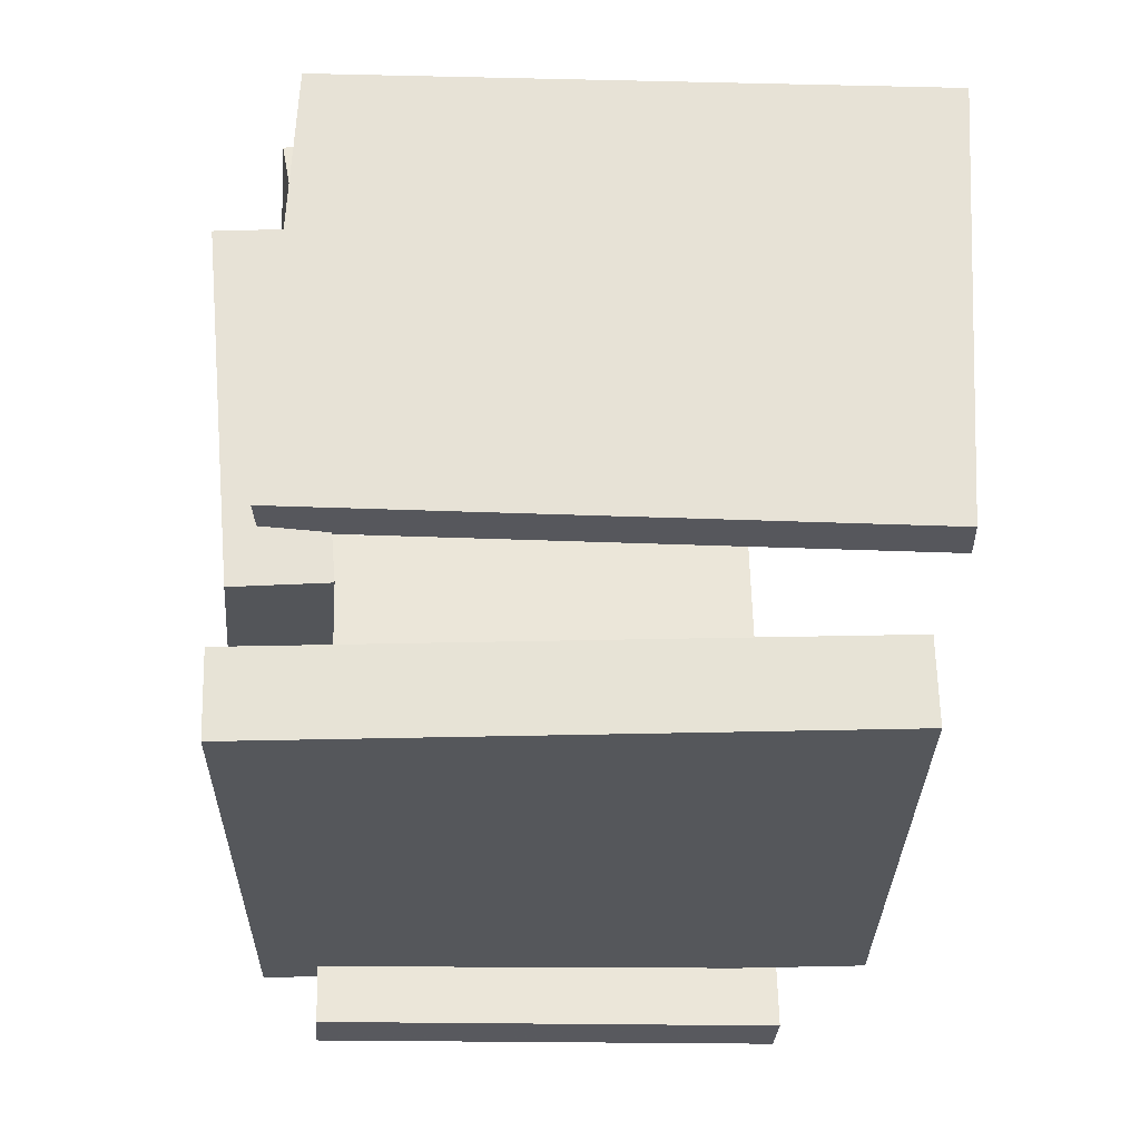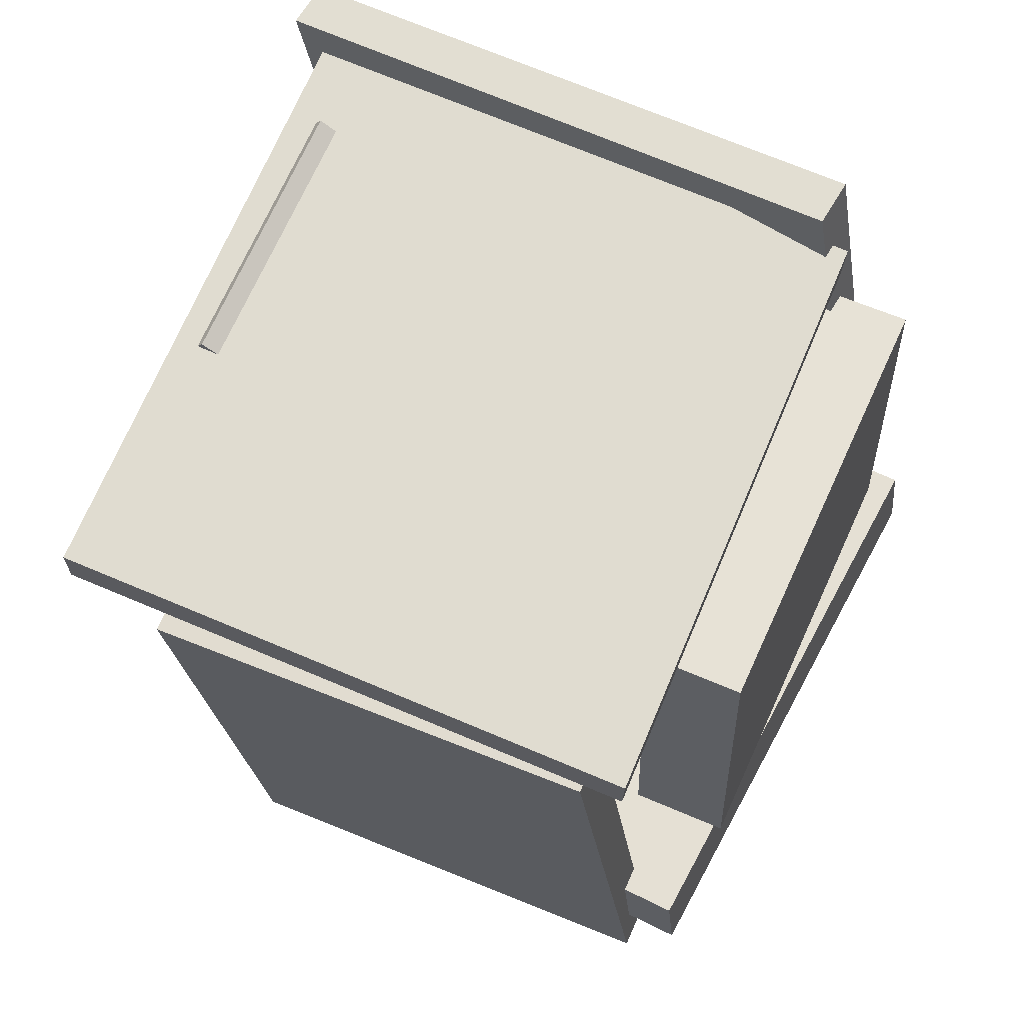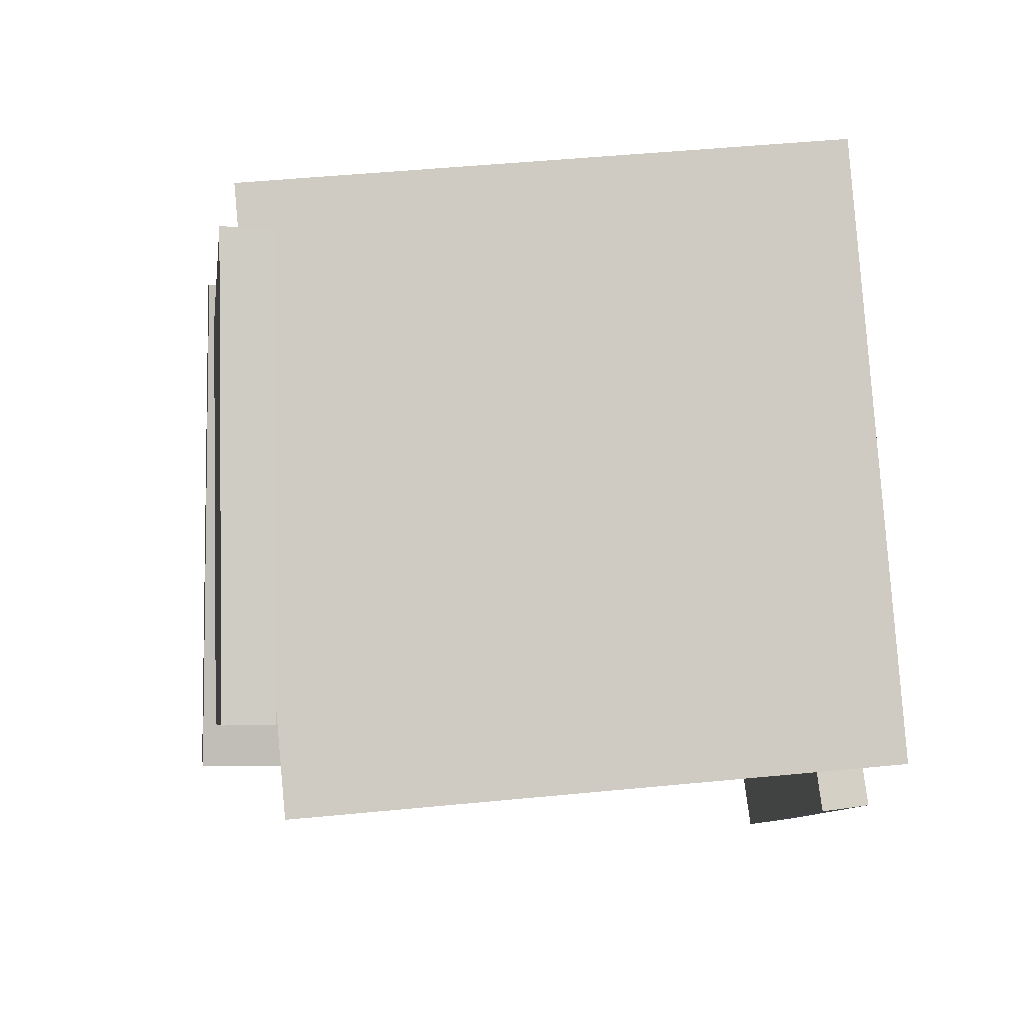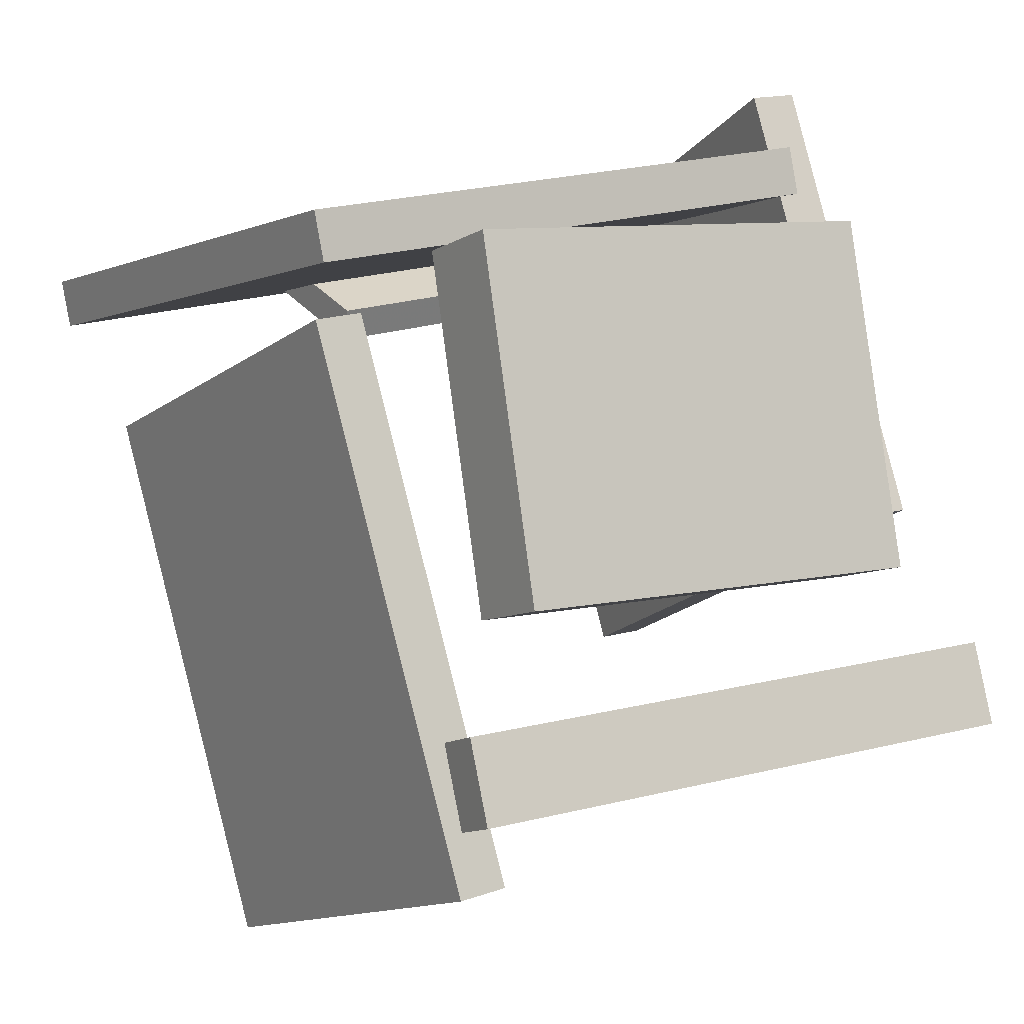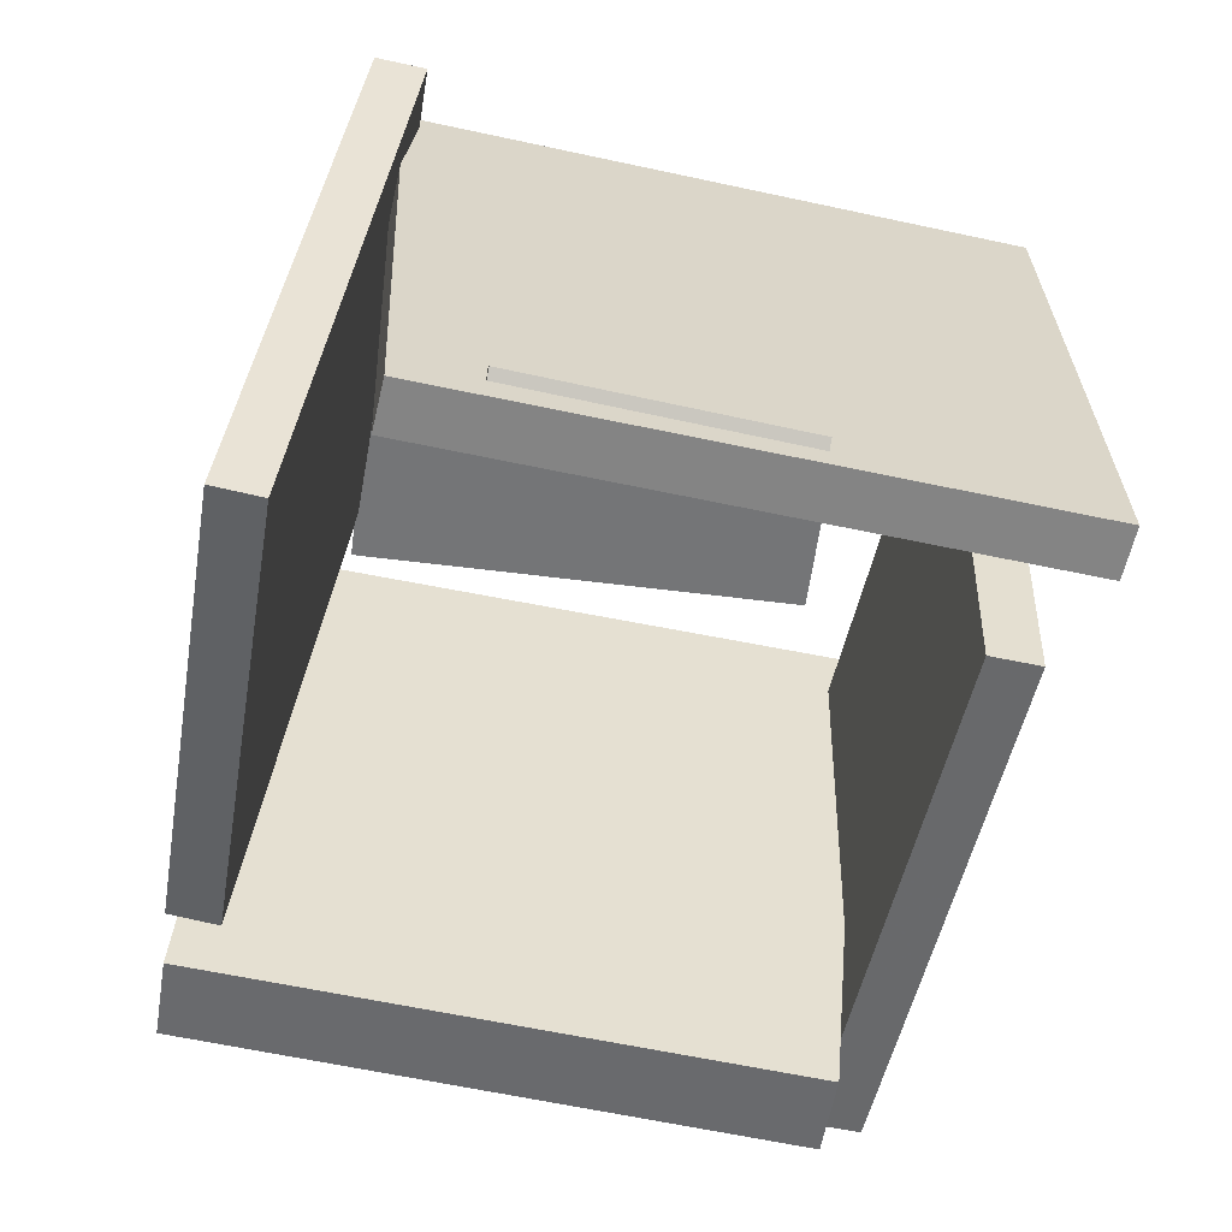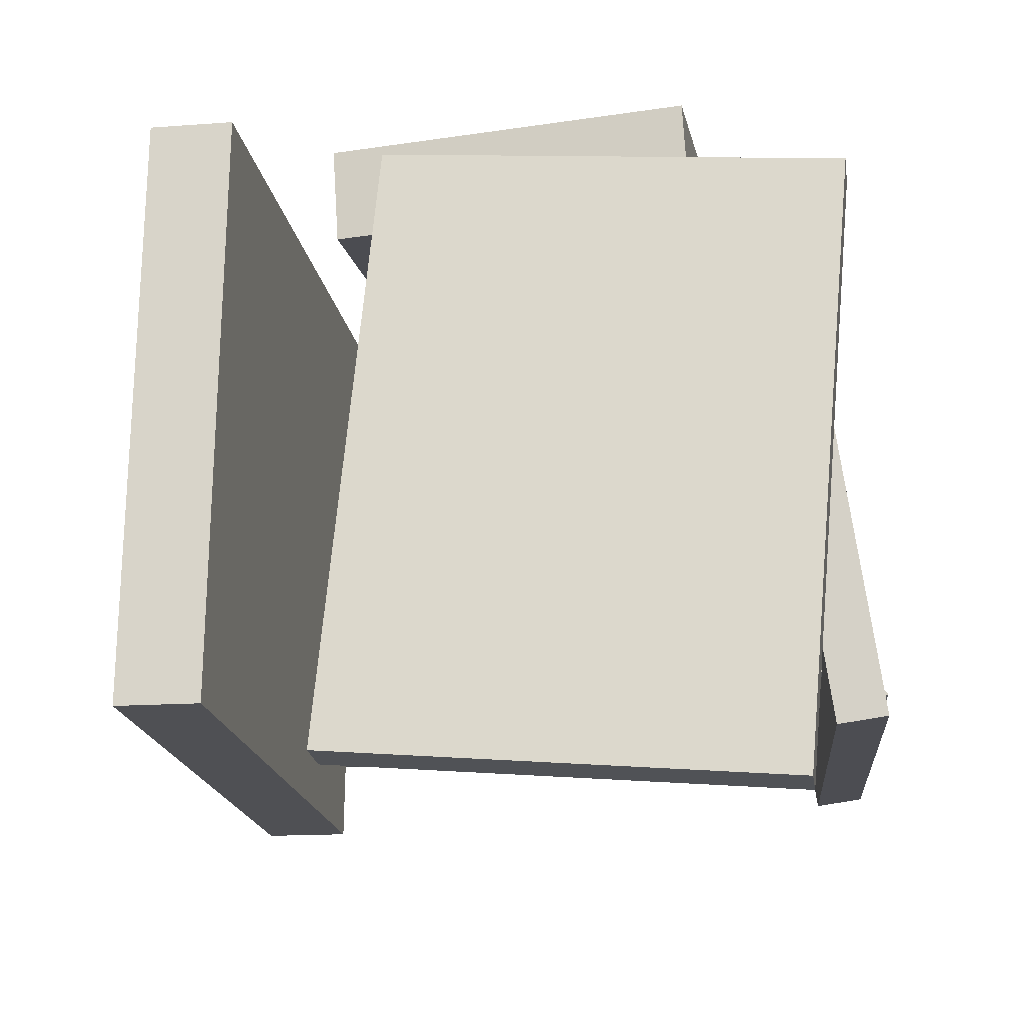
<metadata>
{"format":"obj","ext":"obj","renderer":"f3d","projection":"perspective","resolution":1024,"background":"white","views":[{"elev":-14.0,"azim":-95.8,"up":"+Z"},{"elev":50.4,"azim":114.0,"up":"+Z"},{"elev":-4.4,"azim":-170.6,"up":"+Y"},{"elev":-12.8,"azim":148.1,"up":"+Z"},{"elev":-52.8,"azim":4.0,"up":"+Y"},{"elev":-14.2,"azim":-67.6,"up":"+Y"}]}
</metadata>
<code>
v 0.2024 -0.4031 -0.592
v 0.4193 -0.4067 0.1353
v 0.2109 0.2199 -0.5914
v 0.4278 0.2163 0.1359
v 0.2672 -0.4039 -0.6114
v 0.4841 -0.4076 0.116
v 0.2757 0.219 -0.6108
v 0.4926 0.2154 0.1166
f 1.0 7.0 5.0
f 1.0 3.0 7.0
f 1.0 4.0 3.0
f 1.0 2.0 4.0
f 3.0 8.0 7.0
f 3.0 4.0 8.0
f 5.0 7.0 8.0
f 5.0 8.0 6.0
f 1.0 5.0 6.0
f 1.0 6.0 2.0
f 2.0 6.0 8.0
f 2.0 8.0 4.0
v -0.09785 -0.4499 0.5191
v -0.08633 -0.4198 0.5545
v -0.1429 -0.2501 0.3637
v -0.1314 -0.2199 0.3991
v 0.2465 -0.4556 0.4119
v 0.2581 -0.4255 0.4473
v 0.2015 -0.2558 0.2565
v 0.2131 -0.2257 0.2919
f 9.0 15.0 13.0
f 9.0 11.0 15.0
f 9.0 12.0 11.0
f 9.0 10.0 12.0
f 11.0 16.0 15.0
f 11.0 12.0 16.0
f 13.0 15.0 16.0
f 13.0 16.0 14.0
f 9.0 13.0 14.0
f 9.0 14.0 10.0
f 10.0 14.0 16.0
f 10.0 16.0 12.0
v -0.509 -0.5171 -0.08108
v -0.3664 -0.5635 0.5275
v -0.3891 0.3158 -0.0456
v -0.2465 0.2693 0.563
v -0.4465 -0.5254 -0.09636
v -0.3039 -0.5719 0.5123
v -0.3265 0.3074 -0.06088
v -0.184 0.261 0.5477
f 17.0 23.0 21.0
f 17.0 19.0 23.0
f 17.0 20.0 19.0
f 17.0 18.0 20.0
f 19.0 24.0 23.0
f 19.0 20.0 24.0
f 21.0 23.0 24.0
f 21.0 24.0 22.0
f 17.0 21.0 22.0
f 17.0 22.0 18.0
f 18.0 22.0 24.0
f 18.0 24.0 20.0
v -0.2076 -0.4761 0.5165
v -0.1878 -0.466 0.5797
v -0.2425 0.2808 0.4077
v -0.2227 0.2908 0.4709
v 0.5516 -0.4753 0.2785
v 0.5714 -0.4653 0.3418
v 0.5167 0.2816 0.1697
v 0.5365 0.2916 0.2329
f 25.0 31.0 29.0
f 25.0 27.0 31.0
f 25.0 28.0 27.0
f 25.0 26.0 28.0
f 27.0 32.0 31.0
f 27.0 28.0 32.0
f 29.0 31.0 32.0
f 29.0 32.0 30.0
f 25.0 29.0 30.0
f 25.0 30.0 26.0
f 26.0 30.0 32.0
f 26.0 32.0 28.0
v 0.2381 -0.5234 -0.3966
v -0.5401 -0.4541 -0.216
v 0.212 -0.5236 -0.509
v -0.5662 -0.4543 -0.3284
v 0.3066 0.292 -0.4142
v -0.4716 0.3612 -0.2336
v 0.2805 0.2917 -0.5266
v -0.4977 0.361 -0.346
f 33.0 39.0 37.0
f 33.0 35.0 39.0
f 33.0 36.0 35.0
f 33.0 34.0 36.0
f 35.0 40.0 39.0
f 35.0 36.0 40.0
f 37.0 39.0 40.0
f 37.0 40.0 38.0
f 33.0 37.0 38.0
f 33.0 38.0 34.0
f 34.0 38.0 40.0
f 34.0 40.0 36.0
v -0.2593 0.2474 0.3496
v -0.2593 0.3759 0.3412
v -0.3558 0.2161 -0.1279
v -0.3558 0.3446 -0.1364
v 0.3361 0.2394 0.2298
v 0.3362 0.3679 0.2214
v 0.2396 0.2082 -0.2478
v 0.2396 0.3367 -0.2562
f 41.0 47.0 45.0
f 41.0 43.0 47.0
f 41.0 44.0 43.0
f 41.0 42.0 44.0
f 43.0 48.0 47.0
f 43.0 44.0 48.0
f 45.0 47.0 48.0
f 45.0 48.0 46.0
f 41.0 45.0 46.0
f 41.0 46.0 42.0
f 42.0 46.0 48.0
f 42.0 48.0 44.0

</code>
